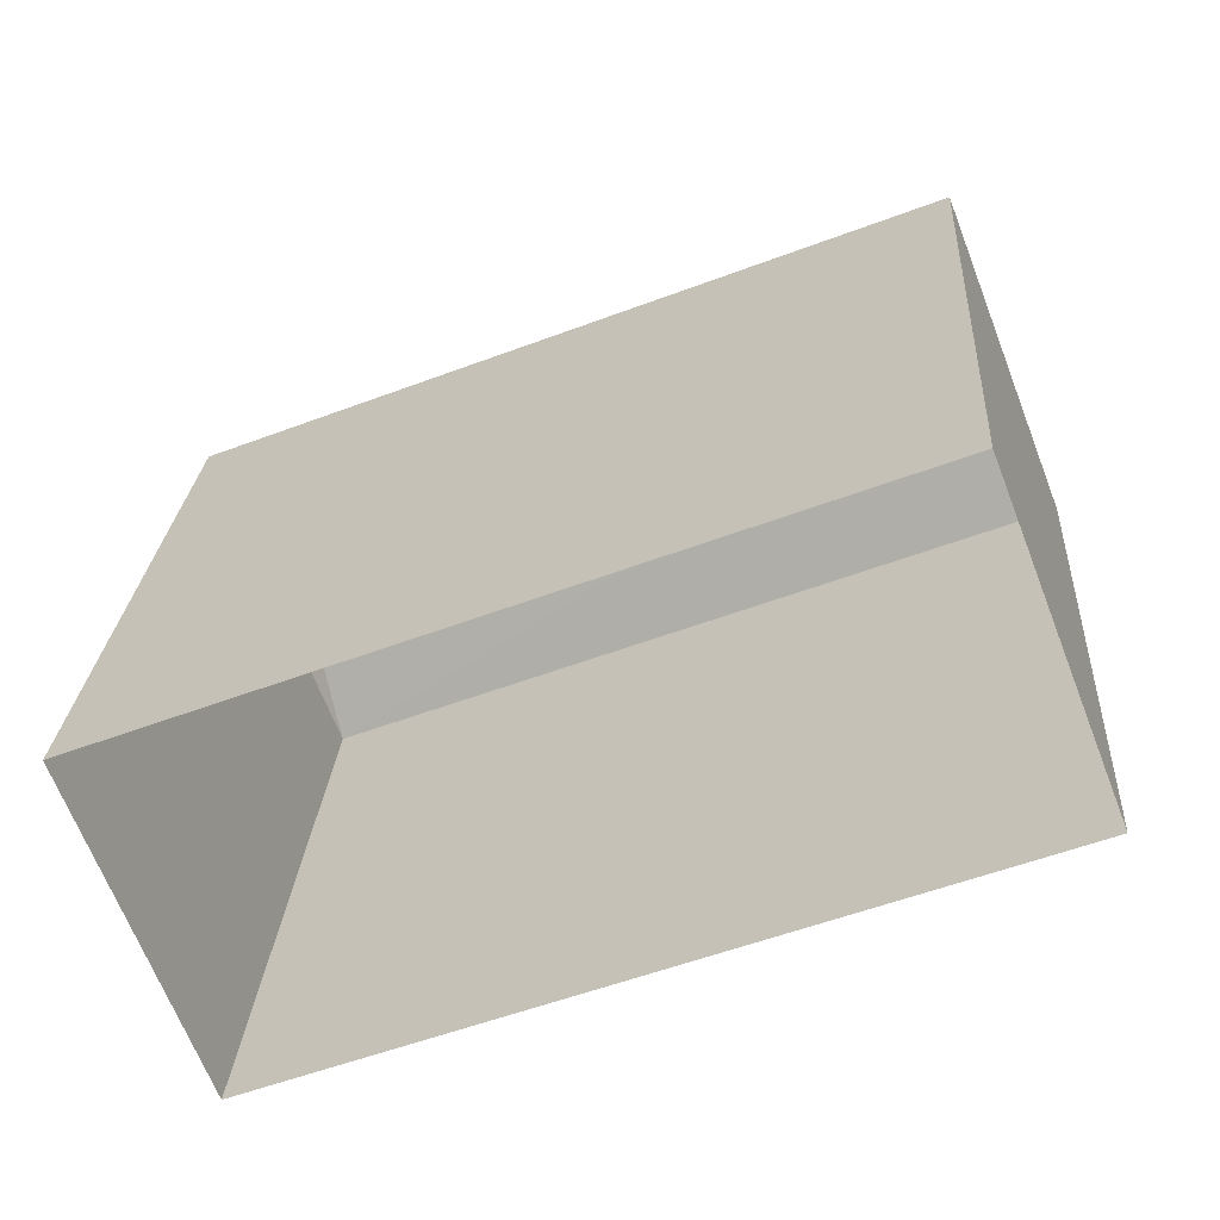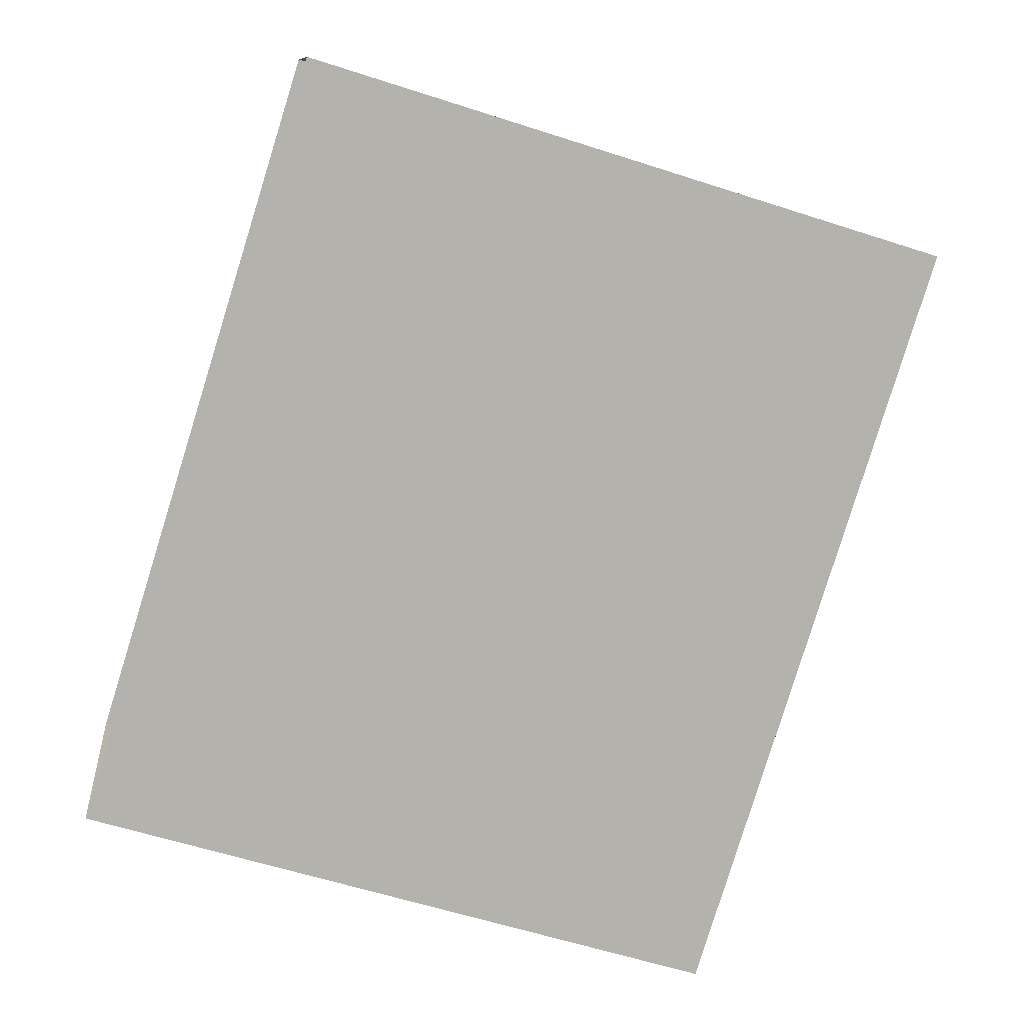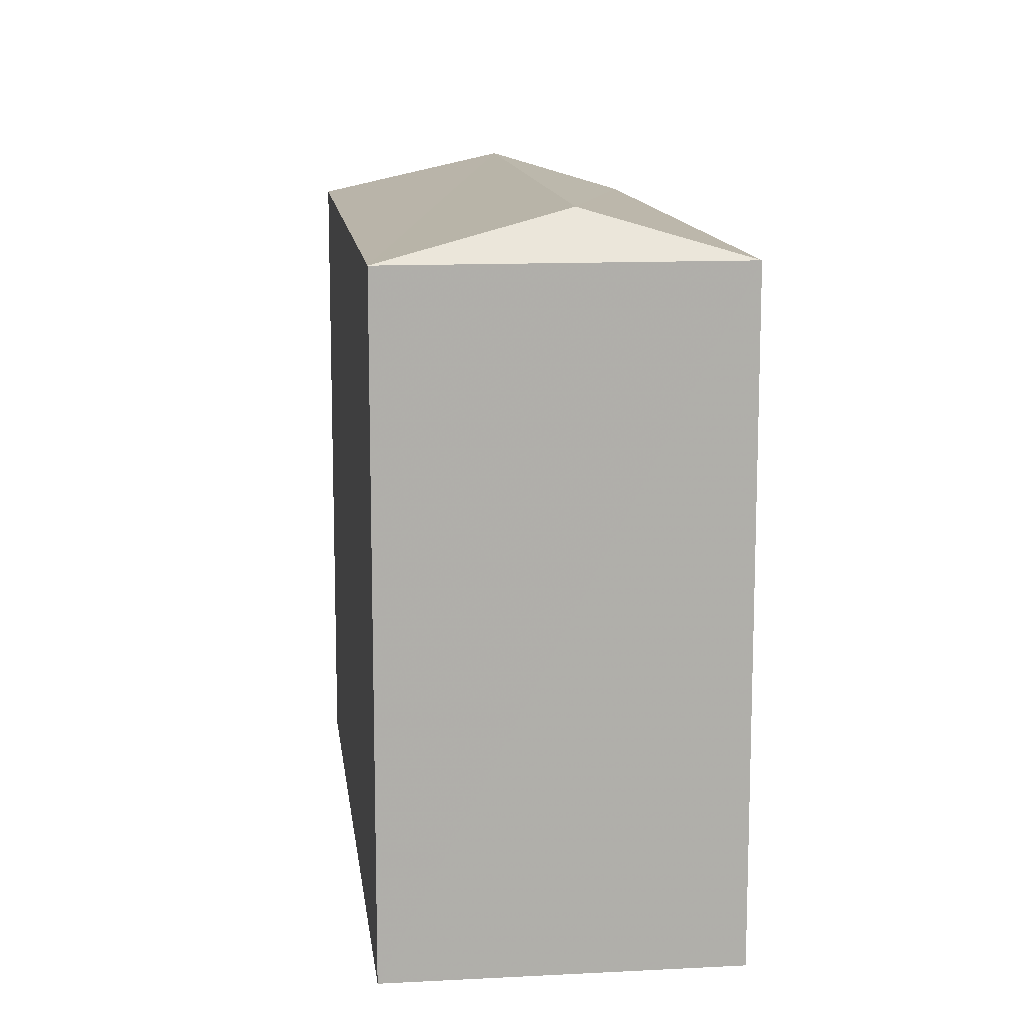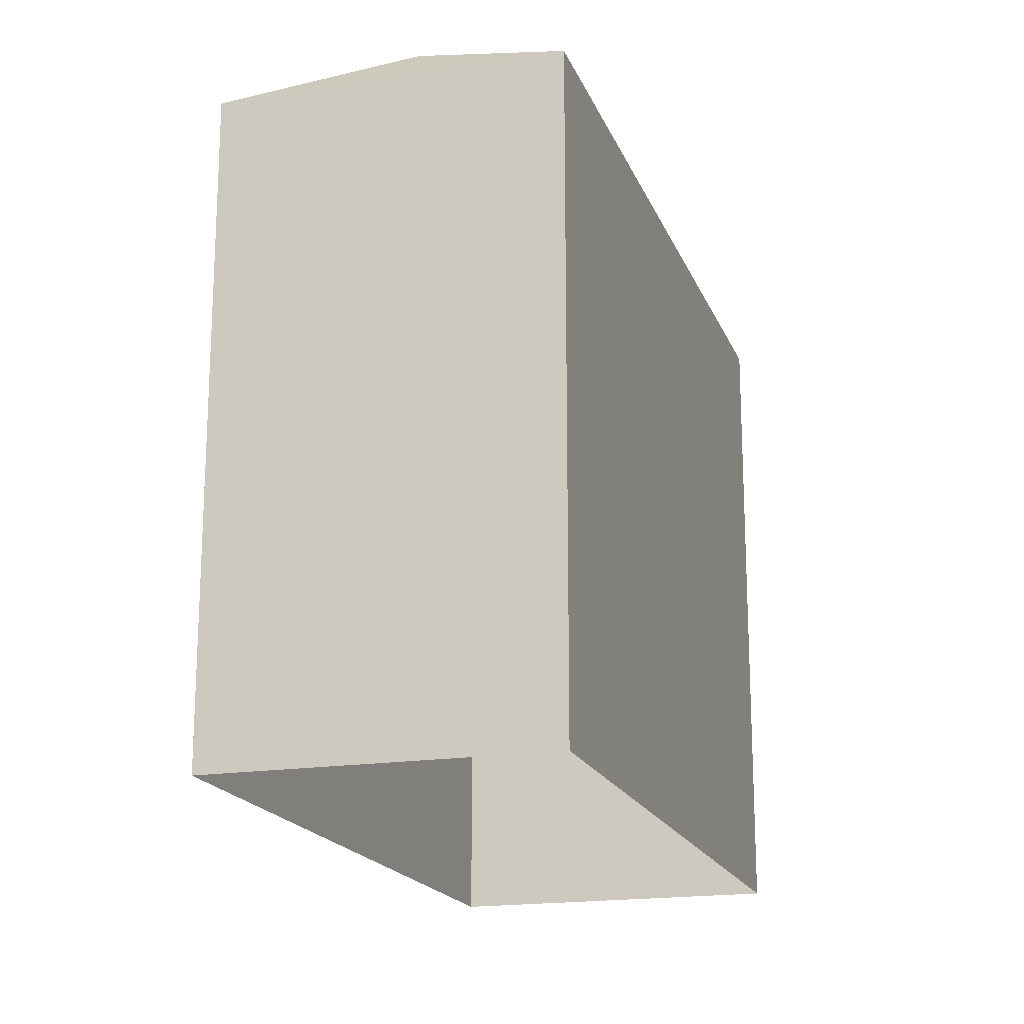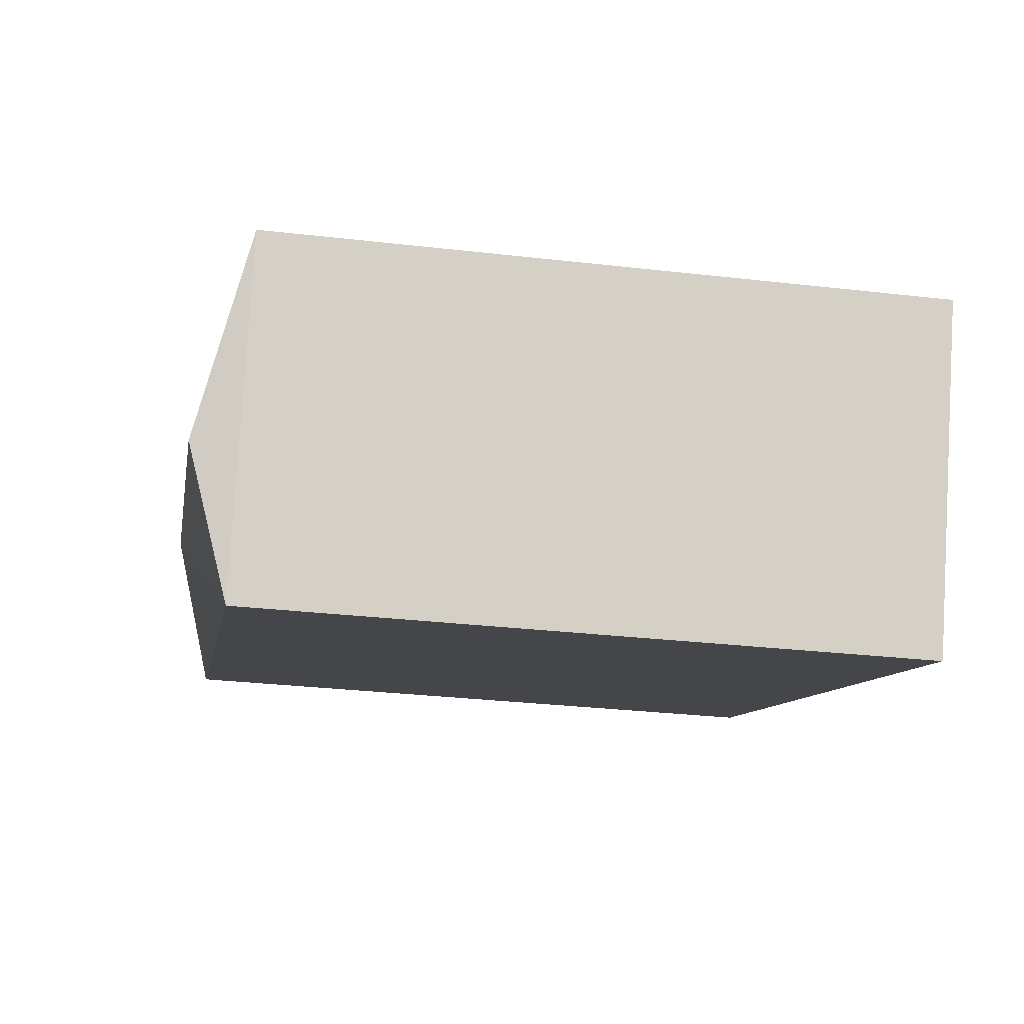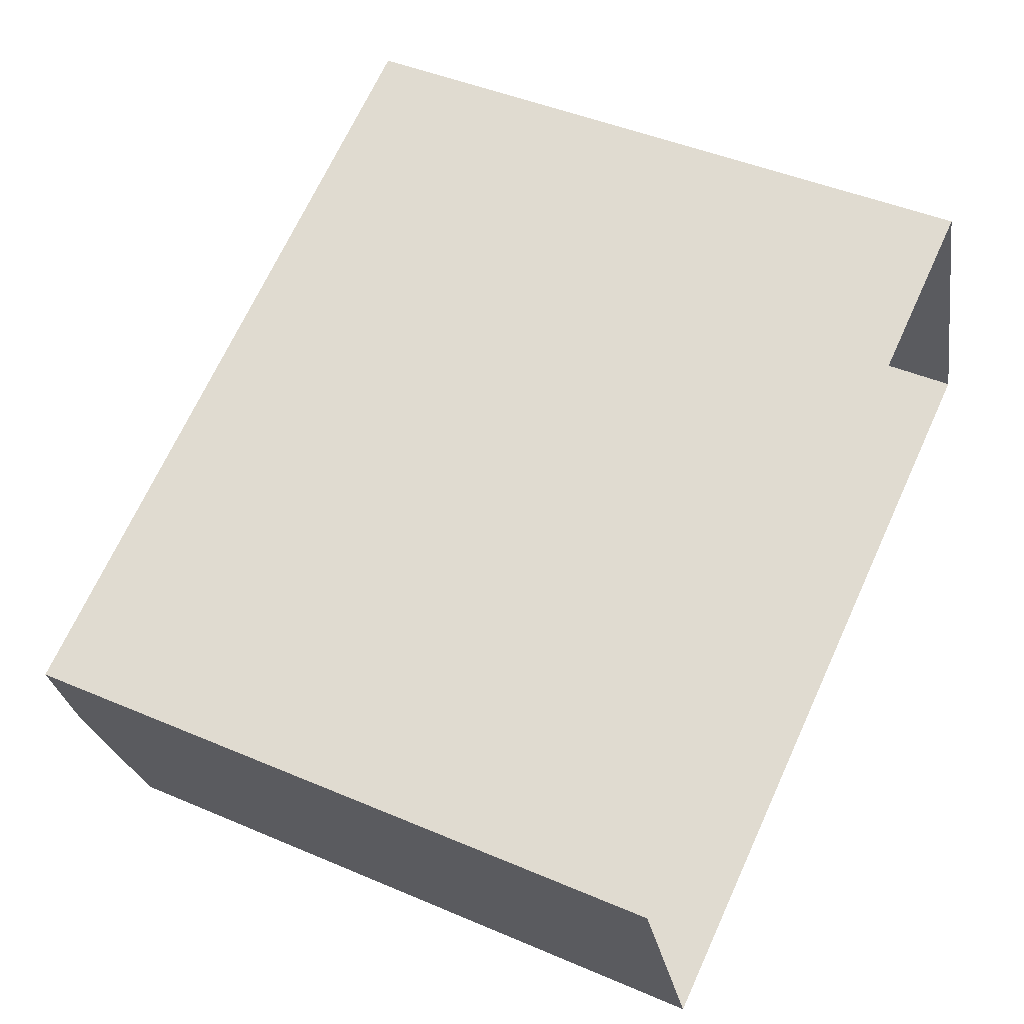
<metadata>
{"format":"obj","ext":"obj","renderer":"f3d","projection":"perspective","resolution":1024,"background":"white","views":[{"elev":24.9,"azim":-176.2,"up":"+Y"},{"elev":-58.9,"azim":-108.5,"up":"+Y"},{"elev":12.5,"azim":-118.1,"up":"+Z"},{"elev":-18.3,"azim":-94.1,"up":"+Z"},{"elev":-30.5,"azim":80.5,"up":"+Y"},{"elev":44.7,"azim":116.5,"up":"+Y"}]}
</metadata>
<code>
v -7560 -3.714e+04 11.31
v -7559 -3.713e+04 4.576
v -7560 -3.714e+04 4.576
v -7559 -3.713e+04 11.31
v -7551 -3.714e+04 11.31
v -7551 -3.714e+04 4.573
v -7553 -3.714e+04 11.31
v -7553 -3.714e+04 4.573
v -7559 -3.713e+04 11.76
v -7552 -3.714e+04 11.76
f 6 8 3
f 2 6 3
f 1 2 3
f 1 4 2
f 5 6 2
f 4 5 2
f 7 8 6
f 5 7 6
f 7 3 8
f 7 1 3
f 7 9 1
f 10 9 7
f 9 10 4
f 4 10 5
f 10 7 5
f 9 4 1

</code>
